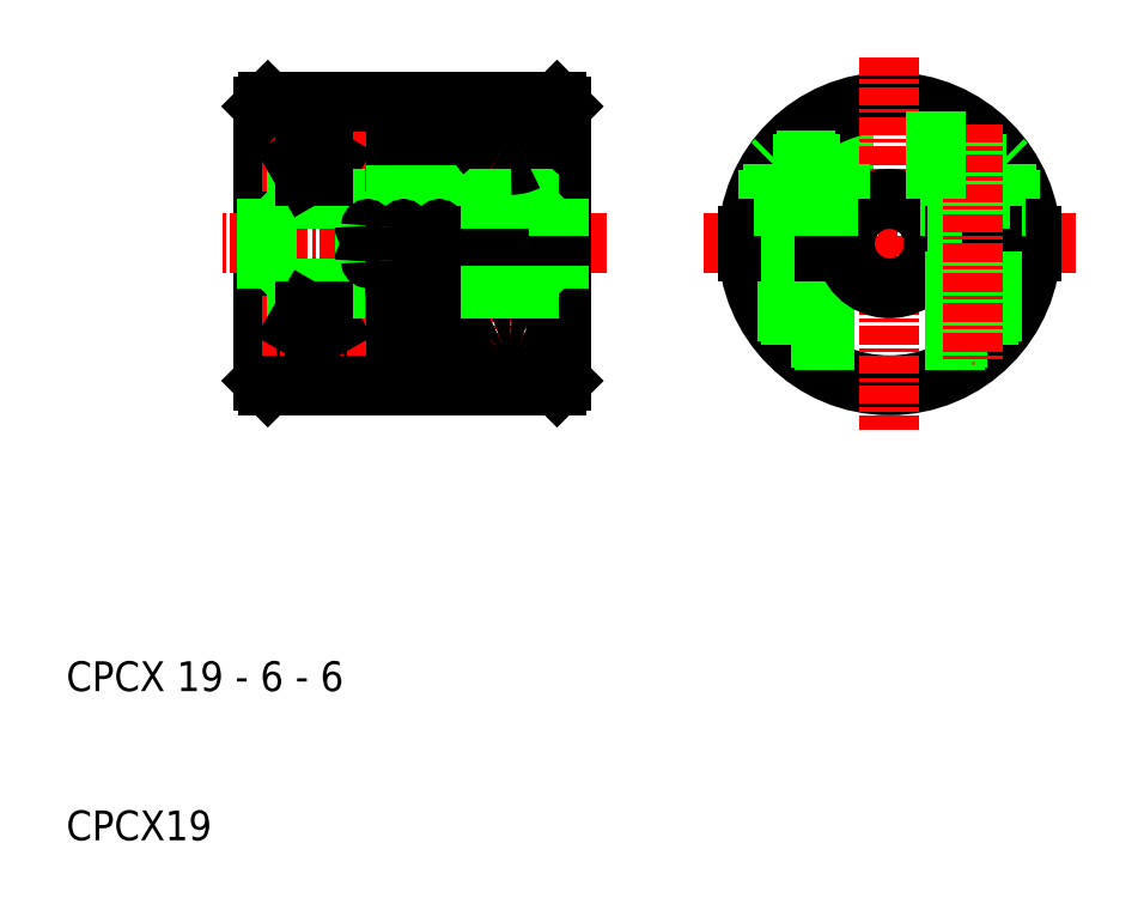
<metadata>
{"format":"dxf","ext":"dxf","renderer":"ezdxf+matplotlib","layout":"modelspace","background":"white","min_lineweight":24,"dpi":150}
</metadata>
<code>
0
SECTION
2
ENTITIES
0
LINE
8
CENTER
10
157.4
20
132.8
30
0
11
157.4
21
112.8
31
0
0
LINE
8
0
10
141.1
20
132.3
30
0
11
141.1
21
113.3
31
0
0
LINE
8
0
10
140.8
20
132
30
0
11
140.8
21
113.6
31
0
0
LINE
8
CENTER
10
144.2
20
131.8
30
0
11
144.2
21
124.8
31
0
0
LINE
8
0
10
160.5
20
123.3
30
0
11
160.5
21
132.3
31
0
0
LINE
8
0
10
160.8
20
132
30
0
11
160.8
21
123.3
31
0
0
LINE
8
0
10
152.8
20
132.3
30
0
11
152.8
21
124
31
0
0
LINE
8
0
10
152.4
20
132.3
30
0
11
152.4
21
124
31
0
0
LINE
8
0
10
154
20
132.1
30
0
11
154
21
123.3
31
0
0
LINE
8
0
10
153.6
20
132.1
30
0
11
153.6
21
122.8
31
0
0
LINE
8
0
10
151.2
20
132.1
30
0
11
151.2
21
122.8
31
0
0
LINE
8
0
10
151.6
20
132.1
30
0
11
151.6
21
122.8
31
0
0
LINE
8
0
10
150
20
132.3
30
0
11
150
21
124
31
0
0
LINE
8
0
10
150.4
20
132.3
30
0
11
150.4
21
124
31
0
0
LINE
8
0
10
149.2
20
132.1
30
0
11
149.2
21
122.8
31
0
0
LINE
8
0
10
148
20
132.3
30
0
11
148
21
124
31
0
0
LINE
8
0
10
148.8
20
132.1
30
0
11
148.8
21
122.8
31
0
0
LINE
8
0
10
147.6
20
132.3
30
0
11
147.6
21
124
31
0
0
LINE
8
0
10
143.7
20
129.3
30
0
11
143.1
21
128.3
31
0
0
LINE
8
0
10
145.4
20
128.3
30
0
11
144.8
21
129.3
31
0
0
ARC
8
0
10
157.4
20
130.5
30
0
40
2.403
50
297.3
51
315.9
0
ARC
8
0
10
157.5
20
130.5
30
0
40
2.403
50
224.1
51
242.7
0
CIRCLE
8
0
10
144.2
20
128.3
30
0
40
2.5
0
CIRCLE
8
0
10
144.2
20
128.3
30
0
40
2.25
0
CIRCLE
8
0
10
144.2
20
128.3
30
0
40
2
0
TEXT
8
0
10
127.6
20
82.78
30
0
40
2
1
CPCX19
0
TEXT
8
0
10
127.6
20
92.78
30
0
40
2
1
CPCX 19 - 6 - 6
0
LINE
8
0
10
152.8
20
113.3
30
0
11
160.5
21
113.3
31
0
0
LINE
8
0
10
154
20
126
30
0
11
147.6
21
126
31
0
0
LINE
8
CENTER
10
163.8
20
122.8
30
0
11
137.8
21
122.8
31
0
0
LINE
8
0
10
154
20
119.5
30
0
11
147.6
21
119.5
31
0
0
LINE
8
CENTER
10
144.2
20
120.8
30
0
11
144.2
21
113.8
31
0
0
LINE
8
0
10
152.4
20
113.3
30
0
11
152.4
21
121.6
31
0
0
LINE
8
0
10
152.8
20
113.3
30
0
11
152.8
21
121.6
31
0
0
LINE
8
0
10
151.2
20
113.5
30
0
11
151.2
21
122.8
31
0
0
LINE
8
0
10
151.6
20
113.5
30
0
11
151.6
21
122.8
31
0
0
LINE
8
0
10
149.2
20
113.5
30
0
11
149.2
21
122.8
31
0
0
LINE
8
0
10
148.8
20
113.5
30
0
11
148.8
21
122.8
31
0
0
LINE
8
0
10
150.4
20
113.3
30
0
11
150.4
21
121.6
31
0
0
LINE
8
0
10
150
20
113.3
30
0
11
150
21
121.6
31
0
0
LINE
8
0
10
148
20
113.3
30
0
11
148
21
121.6
31
0
0
LINE
8
0
10
147.6
20
113.3
30
0
11
147.6
21
121.6
31
0
0
LINE
8
0
10
143.7
20
116.3
30
0
11
143.1
21
117.3
31
0
0
LINE
8
0
10
145.4
20
117.3
30
0
11
144.8
21
116.3
31
0
0
CIRCLE
8
0
10
144.2
20
117.3
30
0
40
2.25
0
CIRCLE
8
0
10
144.2
20
117.3
30
0
40
2.5
0
CIRCLE
8
0
10
144.2
20
117.3
30
0
40
2
0
LINE
8
0
10
141.1
20
113.3
30
0
11
147.6
21
113.3
31
0
0
LINE
8
0
10
140.8
20
113.6
30
0
11
141.1
21
113.3
31
0
0
LINE
8
0
10
144.8
20
116.3
30
0
11
143.7
21
116.3
31
0
0
LINE
8
0
10
148
20
113.3
30
0
11
150
21
113.3
31
0
0
ARC
8
0
10
149
20
113.5
30
0
40
0.2
50
180
51
0
0
LINE
8
0
10
150.4
20
113.3
30
0
11
152.4
21
113.3
31
0
0
ARC
8
0
10
151.4
20
113.5
30
0
40
0.2
50
180
51
0
0
LINE
8
CENTER
10
147.7
20
117.3
30
0
11
140.7
21
117.3
31
0
0
LINE
8
CENTER
10
147.7
20
128.3
30
0
11
140.7
21
128.3
31
0
0
LINE
8
0
10
144.8
20
127.3
30
0
11
145.4
21
128.3
31
0
0
LINE
8
0
10
144.8
20
118.3
30
0
11
145.4
21
117.3
31
0
0
LINE
8
0
10
147.6
20
119.8
30
0
11
141
21
119.8
31
0
0
LINE
8
0
10
147.6
20
125.8
30
0
11
141
21
125.8
31
0
0
LINE
8
0
10
141
20
119.8
30
0
11
141
21
125.8
31
0
0
LINE
8
0
10
141
20
119.8
30
0
11
140.8
21
119.6
31
0
0
LINE
8
0
10
143.1
20
117.3
30
0
11
143.7
21
118.3
31
0
0
LINE
8
0
10
143.7
20
118.3
30
0
11
144.8
21
118.3
31
0
0
LINE
8
0
10
141
20
125.8
30
0
11
140.8
21
126
31
0
0
LINE
8
0
10
143.1
20
128.3
30
0
11
143.7
21
127.3
31
0
0
LINE
8
0
10
143.7
20
127.3
30
0
11
144.8
21
127.3
31
0
0
LINE
8
0
10
147.6
20
124
30
0
11
147.6
21
121.6
31
0
0
ARC
8
0
10
147.8
20
121.6
30
0
40
0.2
50
0
51
180
0
ARC
8
0
10
150.2
20
121.6
30
0
40
0.2
50
0
51
180
0
ARC
8
0
10
152.6
20
121.6
30
0
40
0.2
50
0
51
180
0
ARC
8
0
10
147.8
20
124
30
0
40
0.2
50
180
51
0
0
ARC
8
0
10
150.2
20
124
30
0
40
0.2
50
180
51
0
0
ARC
8
0
10
152.6
20
124
30
0
40
0.2
50
180
51
0
0
LINE
8
0
10
160.8
20
122.3
30
0
11
160.8
21
113.6
31
0
0
LINE
8
0
10
160.5
20
113.3
30
0
11
160.5
21
122.3
31
0
0
LINE
8
0
10
154
20
113.5
30
0
11
154
21
122.3
31
0
0
LINE
8
0
10
153.6
20
113.5
30
0
11
153.6
21
122.8
31
0
0
ARC
8
0
10
157.4
20
114.7
30
0
40
1.435
50
89.87
51
112.8
0
ARC
8
0
10
157.4
20
114.7
30
0
40
1.186
50
89.86
51
112
0
ARC
8
0
10
157.4
20
116.3
30
0
40
1.962
50
253.7
51
270.2
0
ARC
8
0
10
157.4
20
115.9
30
0
40
1.522
50
253.1
51
270.2
0
ARC
8
0
10
157.1
20
115
30
0
40
0.9328
50
149.1
51
179.8
0
ARC
8
0
10
157.2
20
115
30
0
40
1.086
50
130.1
51
149.3
0
ARC
8
0
10
157.4
20
114.8
30
0
40
1.266
50
112.8
51
130.1
0
ARC
8
0
10
157.1
20
115
30
0
40
0.6991
50
148.1
51
179.7
0
ARC
8
0
10
157.3
20
115
30
0
40
0.8463
50
129
51
148.2
0
ARC
8
0
10
157.4
20
114.8
30
0
40
1.02
50
112
51
129
0
ARC
8
0
10
157.3
20
115.7
30
0
40
1.435
50
239.5
51
253.7
0
ARC
8
0
10
157
20
115.3
30
0
40
0.9195
50
220.7
51
239.7
0
ARC
8
0
10
156.7
20
115.1
30
0
40
0.5252
50
181.4
51
221.5
0
ARC
8
0
10
157.3
20
115.6
30
0
40
1.129
50
238.7
51
253.1
0
ARC
8
0
10
157.1
20
115.2
30
0
40
0.7418
50
219.7
51
238.9
0
ARC
8
0
10
156.9
20
115
30
0
40
0.4425
50
181.2
51
220.4
0
ARC
8
0
10
153.8
20
113.5
30
0
40
0.2
50
180
51
0
0
LINE
8
0
10
160.5
20
113.3
30
0
11
160.8
21
113.6
31
0
0
ARC
8
0
10
157.4
20
114.7
30
0
40
1.435
50
67.21
51
90.13
0
ARC
8
0
10
157.5
20
114.8
30
0
40
1.266
50
49.89
51
67.19
0
ARC
8
0
10
157.6
20
115
30
0
40
1.086
50
30.75
51
49.92
0
ARC
8
0
10
157.7
20
115
30
0
40
0.9328
50
0.2318
51
30.85
0
ARC
8
0
10
157.4
20
114.7
30
0
40
1.186
50
68
51
90.14
0
ARC
8
0
10
157.5
20
114.8
30
0
40
1.02
50
50.98
51
67.99
0
ARC
8
0
10
157.6
20
115
30
0
40
0.8463
50
31.76
51
51.03
0
ARC
8
0
10
157.7
20
115
30
0
40
0.6991
50
0.3056
51
31.9
0
ARC
8
0
10
158.2
20
115.1
30
0
40
0.5252
50
318.4
51
358.6
0
ARC
8
0
10
157.8
20
115.3
30
0
40
0.9195
50
300.3
51
319.3
0
ARC
8
0
10
157.6
20
115.7
30
0
40
1.435
50
286.3
51
300.5
0
ARC
8
0
10
157.4
20
116.3
30
0
40
1.962
50
269.8
51
286.3
0
ARC
8
0
10
158
20
115
30
0
40
0.4425
50
319.6
51
358.8
0
ARC
8
0
10
157.8
20
115.2
30
0
40
0.7418
50
301.1
51
320.3
0
ARC
8
0
10
157.5
20
115.6
30
0
40
1.129
50
286.9
51
301.3
0
ARC
8
0
10
157.4
20
115.9
30
0
40
1.522
50
269.8
51
286.9
0
LINE
8
0
10
158.5
20
122.3
30
0
11
158.5
21
123.3
31
0
0
LINE
8
0
10
158.7
20
122.3
30
0
11
158.7
21
123.3
31
0
0
LINE
8
0
10
156.2
20
122.3
30
0
11
156.2
21
123.3
31
0
0
LINE
8
0
10
156.4
20
122.3
30
0
11
156.4
21
123.3
31
0
0
LINE
8
0
10
160.8
20
122.3
30
0
11
154
21
122.3
31
0
0
LINE
8
0
10
160.6
20
119.8
30
0
11
154
21
119.8
31
0
0
LINE
8
0
10
160.6
20
119.8
30
0
11
160.6
21
122.3
31
0
0
LINE
8
0
10
160.6
20
119.8
30
0
11
160.8
21
119.6
31
0
0
LINE
8
0
10
160.8
20
123.3
30
0
11
154
21
123.3
31
0
0
ARC
8
0
10
157.4
20
130.4
30
0
40
2.345
50
242.7
51
270
0
LINE
8
0
10
160.6
20
125.8
30
0
11
154
21
125.8
31
0
0
ARC
8
0
10
157.4
20
130.4
30
0
40
2.345
50
270
51
297.3
0
LINE
8
0
10
160.6
20
125.8
30
0
11
160.8
21
126
31
0
0
LINE
8
0
10
160.6
20
123.3
30
0
11
160.6
21
125.8
31
0
0
LINE
8
0
10
152.8
20
132.3
30
0
11
160.5
21
132.3
31
0
0
LINE
8
0
10
141.1
20
132.3
30
0
11
147.6
21
132.3
31
0
0
LINE
8
0
10
141.1
20
132.3
30
0
11
140.8
21
132
31
0
0
LINE
8
0
10
144.8
20
129.3
30
0
11
143.7
21
129.3
31
0
0
LINE
8
0
10
148
20
132.3
30
0
11
150
21
132.3
31
0
0
ARC
8
0
10
149
20
132.1
30
0
40
0.2
50
0
51
180
0
LINE
8
0
10
150.4
20
132.3
30
0
11
152.4
21
132.3
31
0
0
ARC
8
0
10
151.4
20
132.1
30
0
40
0.2
50
0
51
180
0
ARC
8
0
10
157.4
20
127.4
30
0
40
4.358
50
89.8
51
104
0
ARC
8
0
10
155.8
20
130.5
30
0
40
0.8017
50
133.1
51
177.6
0
ARC
8
0
10
156.5
20
129.8
30
0
40
1.734
50
116.3
51
134.7
0
ARC
8
0
10
157.1
20
128.7
30
0
40
3.017
50
104
51
116.7
0
ARC
8
0
10
157.5
20
130.5
30
0
40
2.469
50
205.9
51
224.1
0
ARC
8
0
10
157.6
20
130.5
30
0
40
2.528
50
180
51
205.9
0
ARC
8
0
10
153.8
20
132.1
30
0
40
0.2
50
0
51
180
0
LINE
8
0
10
160.8
20
132
30
0
11
160.5
21
132.3
31
0
0
ARC
8
0
10
157.4
20
127.4
30
0
40
4.358
50
75.95
51
90.2
0
ARC
8
0
10
157.8
20
128.7
30
0
40
3.017
50
63.34
51
76
0
ARC
8
0
10
158.4
20
129.8
30
0
40
1.734
50
45.34
51
63.66
0
ARC
8
0
10
159
20
130.5
30
0
40
0.8017
50
2.408
51
46.91
0
ARC
8
0
10
157.3
20
130.5
30
0
40
2.528
50
334.1
51
0.02811
0
ARC
8
0
10
157.4
20
130.5
30
0
40
2.469
50
315.9
51
334.1
0
LINE
8
0
10
179.7
20
125.8
30
0
11
179.7
21
131.6
31
0
0
LINE
8
CENTER
10
177.2
20
130.8
30
0
11
177.2
21
114.8
31
0
0
CIRCLE
8
0
10
182.8
20
122.8
30
0
40
9.5
0
LINE
8
CENTER
10
182.8
20
135.3
30
0
11
182.8
21
110.3
31
0
0
LINE
8
CENTER
10
195.3
20
122.8
30
0
11
170.3
21
122.8
31
0
0
LINE
8
0
10
192.3
20
123.3
30
0
11
185.8
21
123.3
31
0
0
LINE
8
0
10
192.3
20
122.3
30
0
11
185.8
21
122.3
31
0
0
LINE
8
0
10
176.2
20
116
30
0
11
176.2
21
122.3
31
0
0
LINE
8
0
10
176
20
116.2
30
0
11
176
21
122.3
31
0
0
LINE
8
0
10
178.5
20
114.3
30
0
11
178.5
21
122.3
31
0
0
LINE
8
0
10
178.3
20
114.5
30
0
11
178.3
21
122.3
31
0
0
LINE
8
0
10
178.3
20
117.8
30
0
11
176.2
21
117.8
31
0
0
LINE
8
0
10
176
20
118
30
0
11
178.5
21
118
31
0
0
LINE
8
0
10
179.7
20
125.8
30
0
11
174.7
21
125.8
31
0
0
LINE
8
0
10
179.2
20
128.4
30
0
11
175.2
21
128.4
31
0
0
LINE
8
0
10
175
20
128.1
30
0
11
179.5
21
128.1
31
0
0
LINE
8
0
10
179.9
20
123.3
30
0
11
173.3
21
123.3
31
0
0
LINE
8
0
10
179.9
20
122.3
30
0
11
173.3
21
122.3
31
0
0
LINE
8
0
10
176
20
122.3
30
0
11
176
21
123.3
31
0
0
LINE
8
0
10
176.2
20
122.3
30
0
11
176.2
21
123.3
31
0
0
LINE
8
0
10
176.2
20
117.8
30
0
11
176
21
118
31
0
0
LINE
8
0
10
175
20
125.8
30
0
11
175
21
128.1
31
0
0
LINE
8
0
10
175.7
20
125.8
30
0
11
175.7
21
123.3
31
0
0
LINE
8
0
10
176.2
20
123.3
30
0
11
176.2
21
125.8
31
0
0
LINE
8
0
10
176
20
123.3
30
0
11
176
21
125.8
31
0
0
LINE
8
0
10
174.7
20
125.8
30
0
11
174.7
21
127.7
31
0
0
LINE
8
0
10
175
20
128.1
30
0
11
175.2
21
128.4
31
0
0
LINE
8
0
10
178.3
20
122.3
30
0
11
178.3
21
123.3
31
0
0
LINE
8
0
10
178.5
20
122.3
30
0
11
178.5
21
123.3
31
0
0
CIRCLE
8
0
10
182.8
20
122.8
30
0
40
3
0
LINE
8
0
10
178.3
20
117.8
30
0
11
178.5
21
118
31
0
0
LINE
8
0
10
179.5
20
125.8
30
0
11
179.5
21
128.1
31
0
0
LINE
8
0
10
178.7
20
125.8
30
0
11
178.7
21
123.3
31
0
0
LINE
8
0
10
178.5
20
123.3
30
0
11
178.5
21
125.8
31
0
0
LINE
8
0
10
178.3
20
123.3
30
0
11
178.3
21
125.8
31
0
0
LINE
8
0
10
179.5
20
128.1
30
0
11
179.2
21
128.4
31
0
0
LINE
8
0
10
186.2
20
128.1
30
0
11
186.4
21
128.4
31
0
0
LINE
8
0
10
187.4
20
123.3
30
0
11
187.4
21
125.8
31
0
0
LINE
8
0
10
187.2
20
123.3
30
0
11
187.2
21
125.8
31
0
0
LINE
8
0
10
186.9
20
125.8
30
0
11
186.9
21
123.3
31
0
0
LINE
8
0
10
186.2
20
125.8
30
0
11
186.2
21
128.1
31
0
0
LINE
8
0
10
187.4
20
117.8
30
0
11
187.2
21
118
31
0
0
LINE
8
0
10
187.2
20
122.3
30
0
11
187.2
21
123.3
31
0
0
LINE
8
0
10
187.4
20
122.3
30
0
11
187.4
21
123.3
31
0
0
LINE
8
0
10
190.7
20
128.1
30
0
11
190.4
21
128.4
31
0
0
LINE
8
0
10
190.9
20
125.8
30
0
11
190.9
21
127.7
31
0
0
LINE
8
0
10
189.7
20
123.3
30
0
11
189.7
21
125.8
31
0
0
LINE
8
0
10
189.5
20
123.3
30
0
11
189.5
21
125.8
31
0
0
LINE
8
0
10
189.9
20
125.8
30
0
11
189.9
21
123.3
31
0
0
LINE
8
0
10
190.7
20
125.8
30
0
11
190.7
21
128.1
31
0
0
LINE
8
0
10
189.5
20
117.8
30
0
11
189.7
21
118
31
0
0
LINE
8
0
10
189.5
20
122.3
30
0
11
189.5
21
123.3
31
0
0
LINE
8
0
10
189.7
20
122.3
30
0
11
189.7
21
123.3
31
0
0
LINE
8
0
10
190.7
20
128.1
30
0
11
186.2
21
128.1
31
0
0
LINE
8
0
10
186.4
20
128.4
30
0
11
190.4
21
128.4
31
0
0
LINE
8
0
10
185.9
20
125.8
30
0
11
190.9
21
125.8
31
0
0
LINE
8
0
10
189.7
20
118
30
0
11
187.2
21
118
31
0
0
LINE
8
0
10
187.4
20
117.8
30
0
11
189.5
21
117.8
31
0
0
LINE
8
0
10
187.4
20
114.5
30
0
11
187.4
21
122.3
31
0
0
LINE
8
0
10
187.2
20
114.3
30
0
11
187.2
21
122.3
31
0
0
LINE
8
0
10
189.7
20
116.2
30
0
11
189.7
21
122.3
31
0
0
LINE
8
0
10
189.5
20
116
30
0
11
189.5
21
122.3
31
0
0
LINE
8
CENTER
10
188.4
20
130.8
30
0
11
188.4
21
114.8
31
0
0
LINE
8
0
10
185.9
20
125.8
30
0
11
185.9
21
131.6
31
0
0
ENDSEC
0
EOF

</code>
